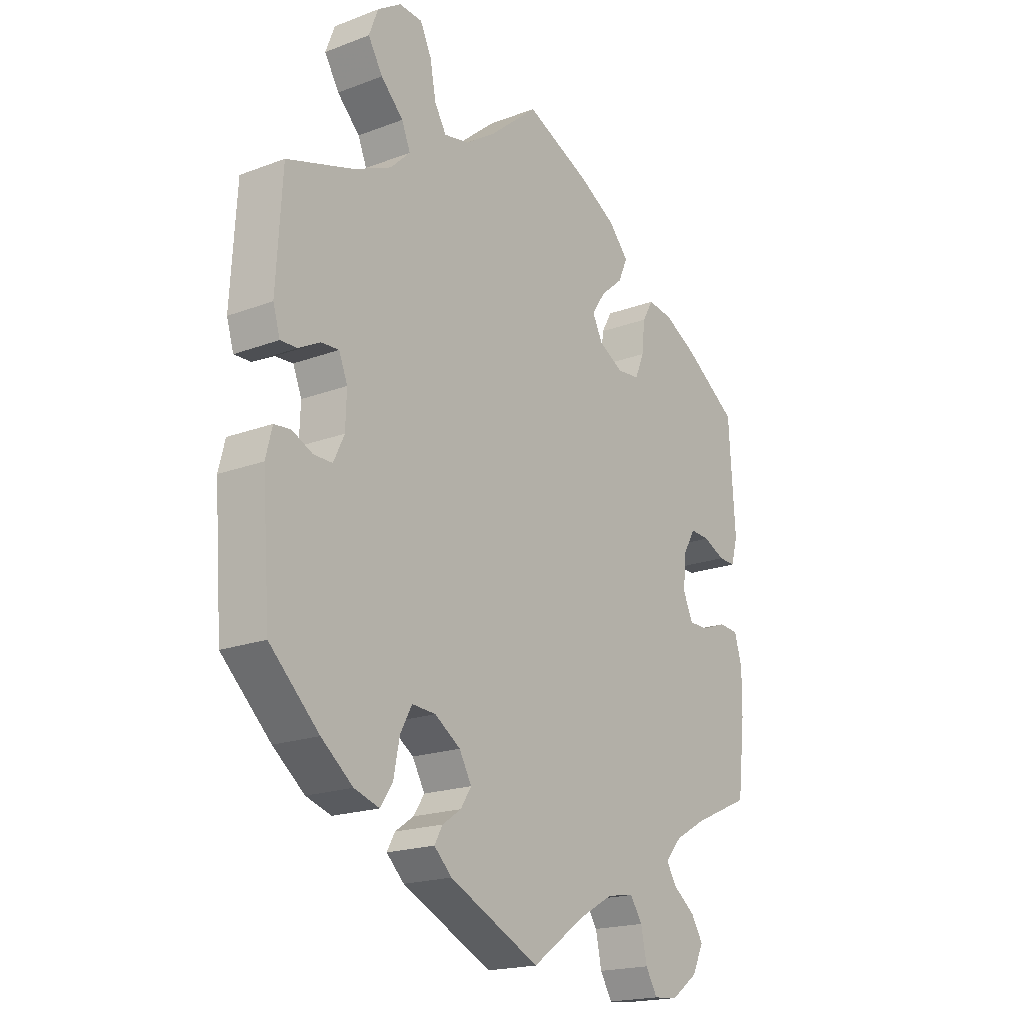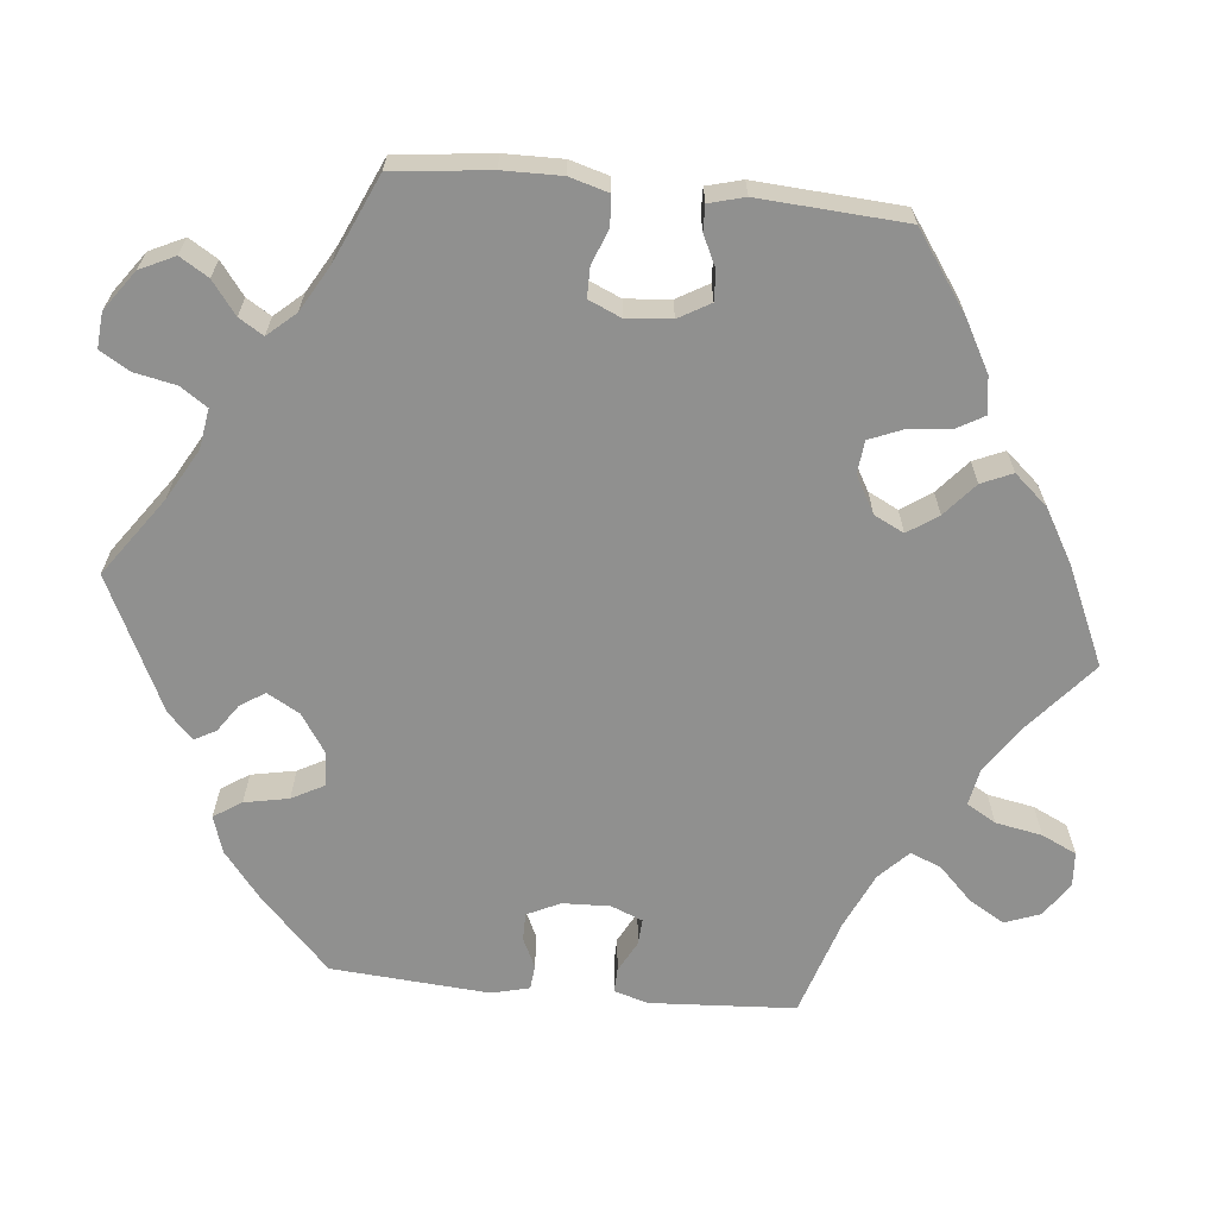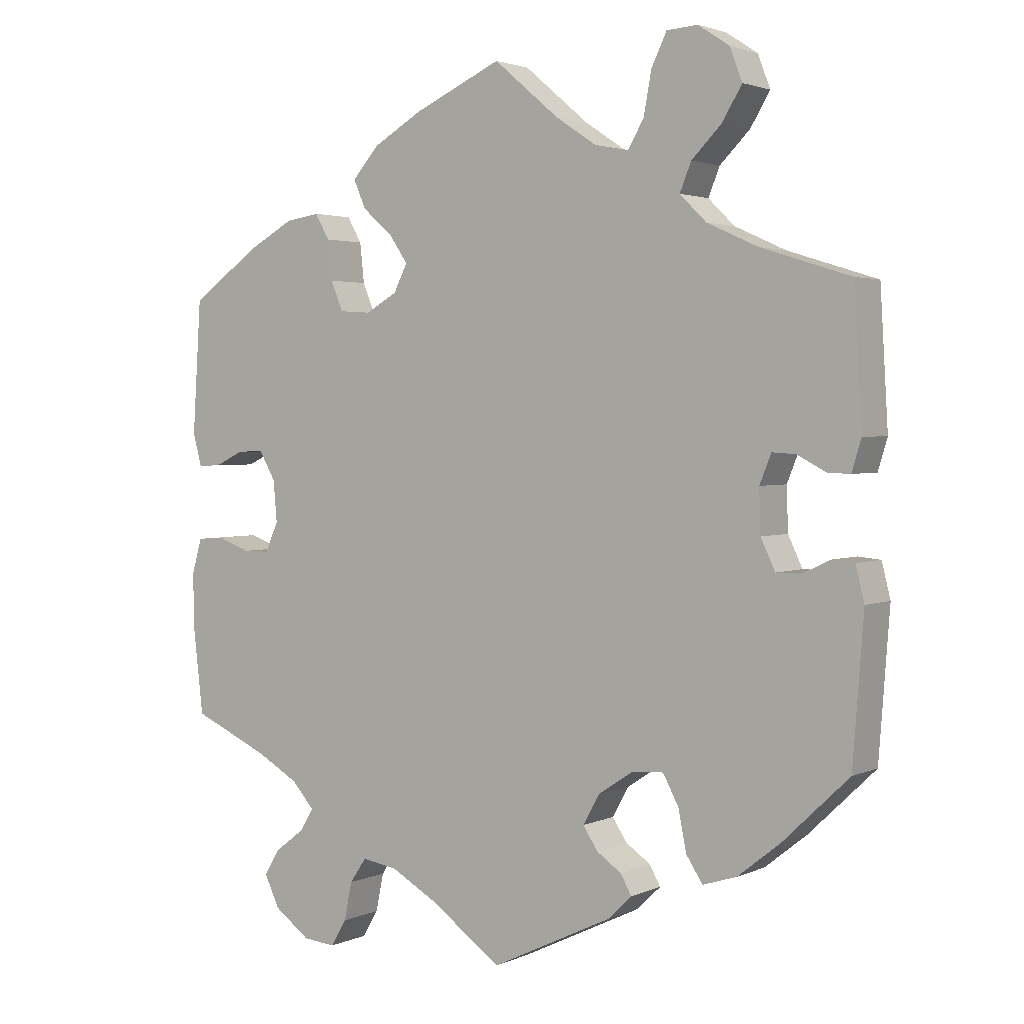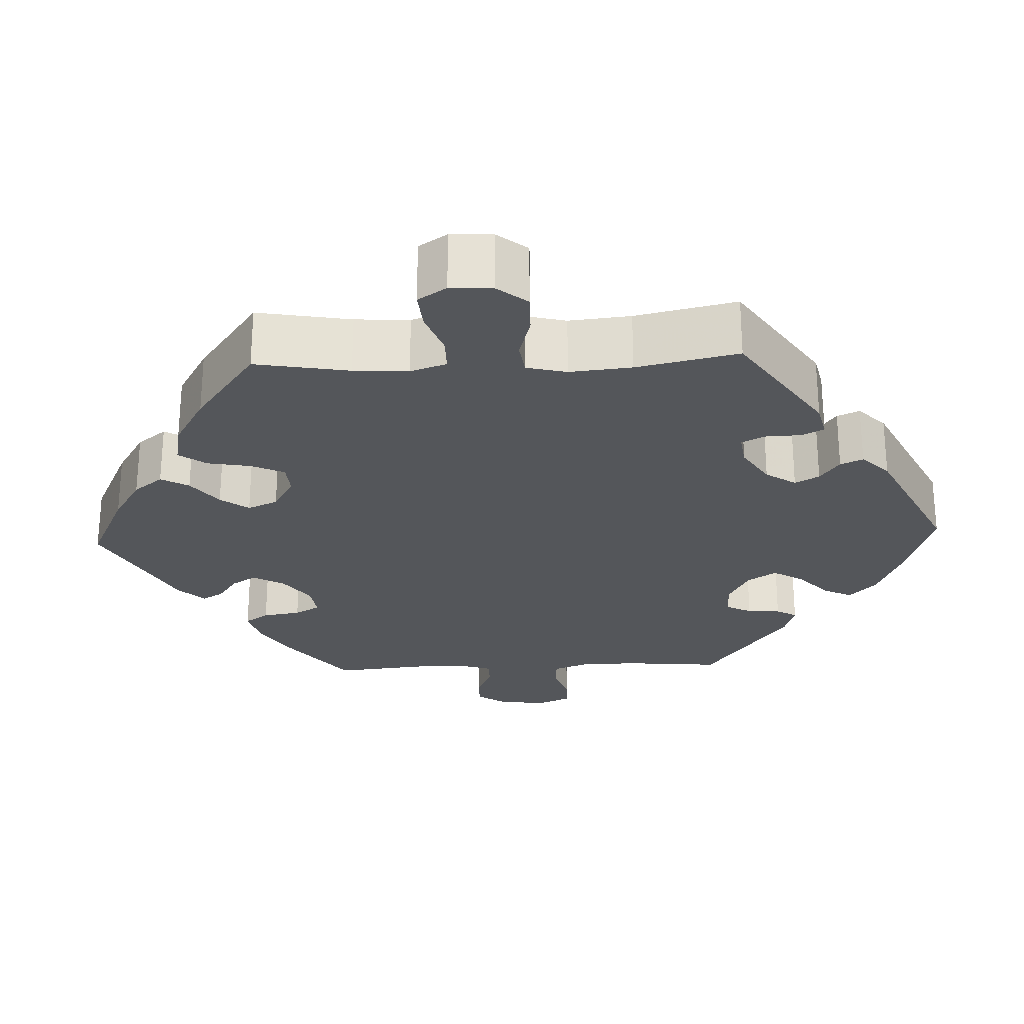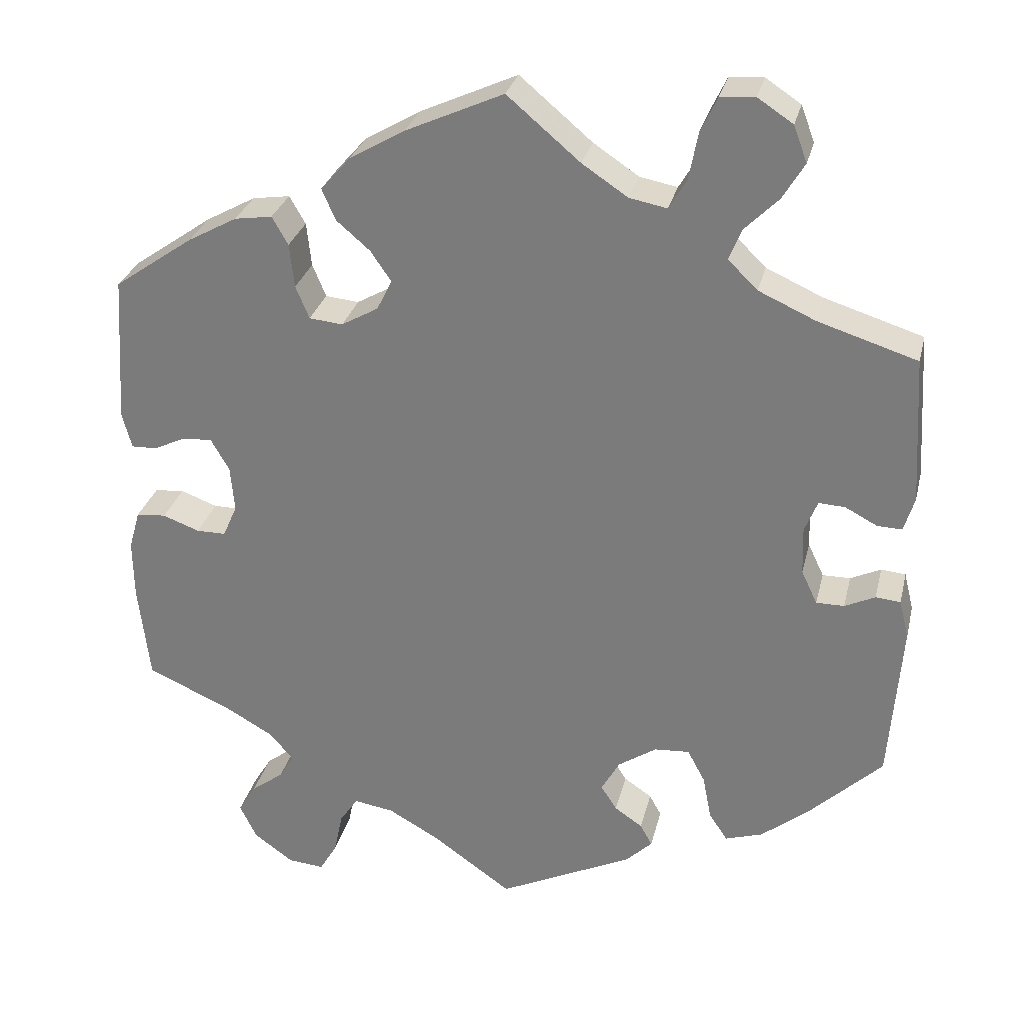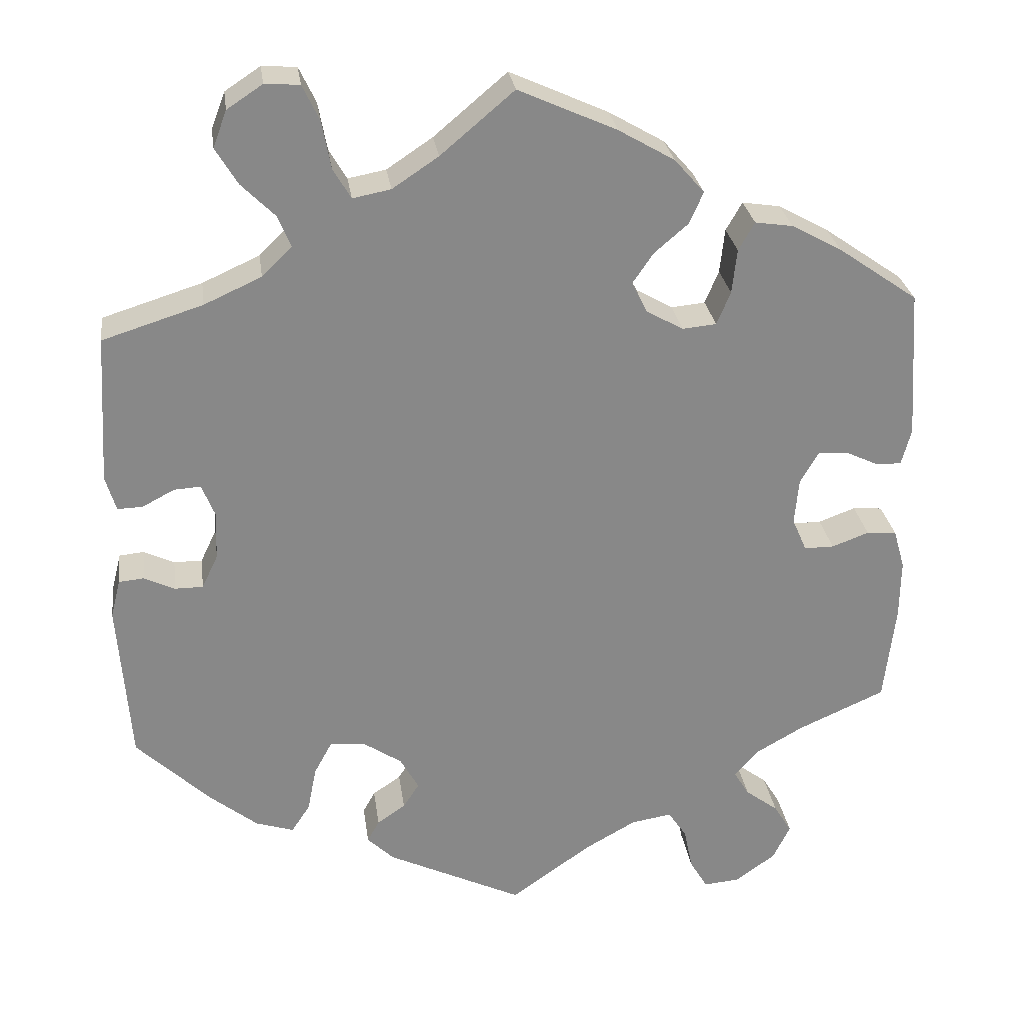
<metadata>
{"format":"obj","ext":"obj","renderer":"f3d","projection":"perspective","resolution":1024,"background":"white","views":[{"elev":-19.1,"azim":125.6,"up":"+Z"},{"elev":-65.5,"azim":-95.8,"up":"+Y"},{"elev":2.5,"azim":34.2,"up":"+Z"},{"elev":-25.2,"azim":32.5,"up":"+Y"},{"elev":29.0,"azim":13.2,"up":"+Z"},{"elev":27.6,"azim":172.2,"up":"+Z"}]}
</metadata>
<code>
v 0.511 0.07 0.106
v 0.498 0.07 0.063
v 0.467 0.07 0.064
v 0.427 0.07 0.085
v 0.394 0.07 0.087
v 0.378 0.07 0.047
v 0.38 0.07 -0.013
v 0.4 0.07 -0.055
v 0.435 0.07 -0.055
v 0.473 0.07 -0.037
v 0.504 0.07 -0.04
v 0.516 0.07 -0.088
v 0.501 0.07 -0.288
v 0.409 0.07 -0.376
v 0.35 0.07 -0.423
v 0.303 0.07 -0.438
v 0.28 0.07 -0.403
v 0.269 0.07 -0.347
v 0.247 0.07 -0.306
v 0.203 0.07 -0.309
v 0.155 0.07 -0.341
v 0.132 0.07 -0.382
v 0.152 0.07 -0.413
v 0.187 0.07 -0.437
v 0.202 0.07 -0.464
v 0.169 0.07 -0.496
v 0 0.07 -0.577
v -0.1 0.07 -0.506
v -0.164 0.07 -0.47
v -0.214 0.07 -0.462
v -0.237 0.07 -0.496
v -0.248 0.07 -0.549
v -0.27 0.07 -0.586
v -0.315 0.07 -0.582
v -0.365 0.07 -0.546
v -0.386 0.07 -0.502
v -0.364 0.07 -0.466
v -0.323 0.07 -0.435
v -0.304 0.07 -0.404
v -0.335 0.07 -0.369
v -0.393 0.07 -0.336
v -0.501 0.07 -0.288
v -0.515 0.07 -0.166
v -0.516 0.07 -0.092
v -0.502 0.07 -0.043
v -0.465 0.07 -0.04
v -0.419 0.07 -0.057
v -0.382 0.07 -0.057
v -0.364 0.07 -0.016
v -0.369 0.07 0.041
v -0.392 0.07 0.081
v -0.429 0.07 0.079
v -0.469 0.07 0.06
v -0.501 0.07 0.059
v -0.513 0.07 0.104
v -0.501 0.07 0.289
v -0.402 0.07 0.358
v -0.34 0.07 0.392
v -0.293 0.07 0.399
v -0.273 0.07 0.364
v -0.267 0.07 0.309
v -0.25 0.07 0.268
v -0.208 0.07 0.264
v -0.162 0.07 0.29
v -0.143 0.07 0.328
v -0.169 0.07 0.366
v -0.211 0.07 0.402
v -0.228 0.07 0.441
v -0.191 0.07 0.483
v -0.122 0.07 0.523
v 0 0.07 0.578
v 0.091 0.07 0.501
v 0.148 0.07 0.463
v 0.195 0.07 0.454
v 0.217 0.07 0.491
v 0.228 0.07 0.55
v 0.249 0.07 0.594
v 0.292 0.07 0.597
v 0.336 0.07 0.568
v 0.353 0.07 0.523
v 0.326 0.07 0.478
v 0.284 0.07 0.436
v 0.268 0.07 0.397
v 0.305 0.07 0.361
v 0.376 0.07 0.329
v 0.5 0.07 0.29
v 0.511 0 0.106
v 0.498 0 0.063
v 0.467 0 0.064
v 0.427 0 0.085
v 0.394 0 0.087
v 0.378 0 0.047
v 0.38 0 -0.013
v 0.4 0 -0.055
v 0.435 0 -0.055
v 0.473 0 -0.037
v 0.504 0 -0.04
v 0.516 0 -0.088
v 0.501 0 -0.288
v 0.409 0 -0.376
v 0.35 0 -0.423
v 0.303 0 -0.438
v 0.28 0 -0.403
v 0.269 0 -0.347
v 0.247 0 -0.306
v 0.203 0 -0.309
v 0.155 0 -0.341
v 0.132 0 -0.382
v 0.152 0 -0.413
v 0.187 0 -0.437
v 0.202 0 -0.464
v 0.169 0 -0.496
v 0 0 -0.577
v -0.1 0 -0.506
v -0.164 0 -0.47
v -0.214 0 -0.462
v -0.237 0 -0.496
v -0.248 0 -0.549
v -0.27 0 -0.586
v -0.315 0 -0.582
v -0.365 0 -0.546
v -0.386 0 -0.502
v -0.364 0 -0.466
v -0.323 0 -0.435
v -0.304 0 -0.404
v -0.335 0 -0.369
v -0.393 0 -0.336
v -0.501 0 -0.288
v -0.515 0 -0.166
v -0.516 0 -0.092
v -0.502 0 -0.043
v -0.465 0 -0.04
v -0.419 0 -0.057
v -0.382 0 -0.057
v -0.364 0 -0.016
v -0.369 0 0.041
v -0.392 0 0.081
v -0.429 0 0.079
v -0.469 0 0.06
v -0.501 0 0.059
v -0.513 0 0.104
v -0.501 0 0.289
v -0.402 0 0.358
v -0.34 0 0.392
v -0.293 0 0.399
v -0.273 0 0.364
v -0.267 0 0.309
v -0.25 0 0.268
v -0.208 0 0.264
v -0.162 0 0.29
v -0.143 0 0.328
v -0.169 0 0.366
v -0.211 0 0.402
v -0.228 0 0.441
v -0.191 0 0.483
v -0.122 0 0.523
v 0 0 0.578
v 0.091 0 0.501
v 0.148 0 0.463
v 0.195 0 0.454
v 0.217 0 0.491
v 0.228 0 0.55
v 0.249 0 0.594
v 0.292 0 0.597
v 0.336 0 0.568
v 0.353 0 0.523
v 0.326 0 0.478
v 0.284 0 0.436
v 0.268 0 0.397
v 0.305 0 0.361
v 0.376 0 0.329
v 0.5 0 0.29
f 85 86 1 2
f 84 85 2 3
f 83 84 3 4
f 79 80 81 82
f 79 82 83
f 78 79 83
f 75 76 77 78
f 74 75 78 83
f 73 74 83 4
f 69 70 71 72
f 66 67 68 69
f 65 66 69 72
f 64 65 72 73
f 58 59 60 61
f 58 61 62
f 57 58 62
f 56 57 62
f 55 56 62 63
f 52 53 54 55
f 51 52 55 63
f 44 45 46 47
f 44 47 48
f 41 42 43 44
f 40 41 44 48
f 39 40 48 49
f 35 36 37 38
f 35 38 39
f 34 35 39
f 31 32 33 34
f 30 31 34 39
f 29 30 39 49
f 25 26 27 28
f 23 24 25 28
f 22 23 28 29
f 21 22 29 49
f 15 16 17 18
f 15 18 19
f 14 15 19
f 13 14 19
f 12 13 19 20
f 9 10 11 12
f 8 9 12 20
f 64 73 4 5
f 50 51 63 64
f 50 64 5 6
f 49 50 6 7
f 20 21 49
f 7 8 20 49
f 88 87 172 171
f 89 88 171 170
f 90 89 170 169
f 168 167 166 165
f 169 168 165
f 169 165 164
f 164 163 162 161
f 169 164 161 160
f 90 169 160 159
f 158 157 156 155
f 155 154 153 152
f 158 155 152 151
f 159 158 151 150
f 147 146 145 144
f 148 147 144
f 148 144 143
f 148 143 142
f 149 148 142 141
f 141 140 139 138
f 149 141 138 137
f 133 132 131 130
f 134 133 130
f 130 129 128 127
f 134 130 127 126
f 135 134 126 125
f 124 123 122 121
f 125 124 121
f 125 121 120
f 120 119 118 117
f 125 120 117 116
f 135 125 116 115
f 114 113 112 111
f 114 111 110 109
f 115 114 109 108
f 135 115 108 107
f 104 103 102 101
f 105 104 101
f 105 101 100
f 105 100 99
f 106 105 99 98
f 98 97 96 95
f 106 98 95 94
f 91 90 159 150
f 150 149 137 136
f 92 91 150 136
f 93 92 136 135
f 135 107 106
f 135 106 94 93
f 1 87 88 2
f 2 88 89 3
f 3 89 90 4
f 4 90 91 5
f 5 91 92 6
f 6 92 93 7
f 7 93 94 8
f 8 94 95 9
f 9 95 96 10
f 10 96 97 11
f 11 97 98 12
f 12 98 99 13
f 13 99 100 14
f 14 100 101 15
f 15 101 102 16
f 16 102 103 17
f 17 103 104 18
f 18 104 105 19
f 19 105 106 20
f 20 106 107 21
f 21 107 108 22
f 22 108 109 23
f 23 109 110 24
f 24 110 111 25
f 25 111 112 26
f 26 112 113 27
f 27 113 114 28
f 28 114 115 29
f 29 115 116 30
f 30 116 117 31
f 31 117 118 32
f 32 118 119 33
f 33 119 120 34
f 34 120 121 35
f 35 121 122 36
f 36 122 123 37
f 37 123 124 38
f 38 124 125 39
f 39 125 126 40
f 40 126 127 41
f 41 127 128 42
f 42 128 129 43
f 43 129 130 44
f 44 130 131 45
f 45 131 132 46
f 46 132 133 47
f 47 133 134 48
f 48 134 135 49
f 49 135 136 50
f 50 136 137 51
f 51 137 138 52
f 52 138 139 53
f 53 139 140 54
f 54 140 141 55
f 55 141 142 56
f 56 142 143 57
f 57 143 144 58
f 58 144 145 59
f 59 145 146 60
f 60 146 147 61
f 61 147 148 62
f 62 148 149 63
f 63 149 150 64
f 64 150 151 65
f 65 151 152 66
f 66 152 153 67
f 67 153 154 68
f 68 154 155 69
f 69 155 156 70
f 70 156 157 71
f 71 157 158 72
f 72 158 159 73
f 73 159 160 74
f 74 160 161 75
f 75 161 162 76
f 76 162 163 77
f 77 163 164 78
f 78 164 165 79
f 79 165 166 80
f 80 166 167 81
f 81 167 168 82
f 82 168 169 83
f 83 169 170 84
f 84 170 171 85
f 85 171 172 86
f 86 172 87 1

</code>
